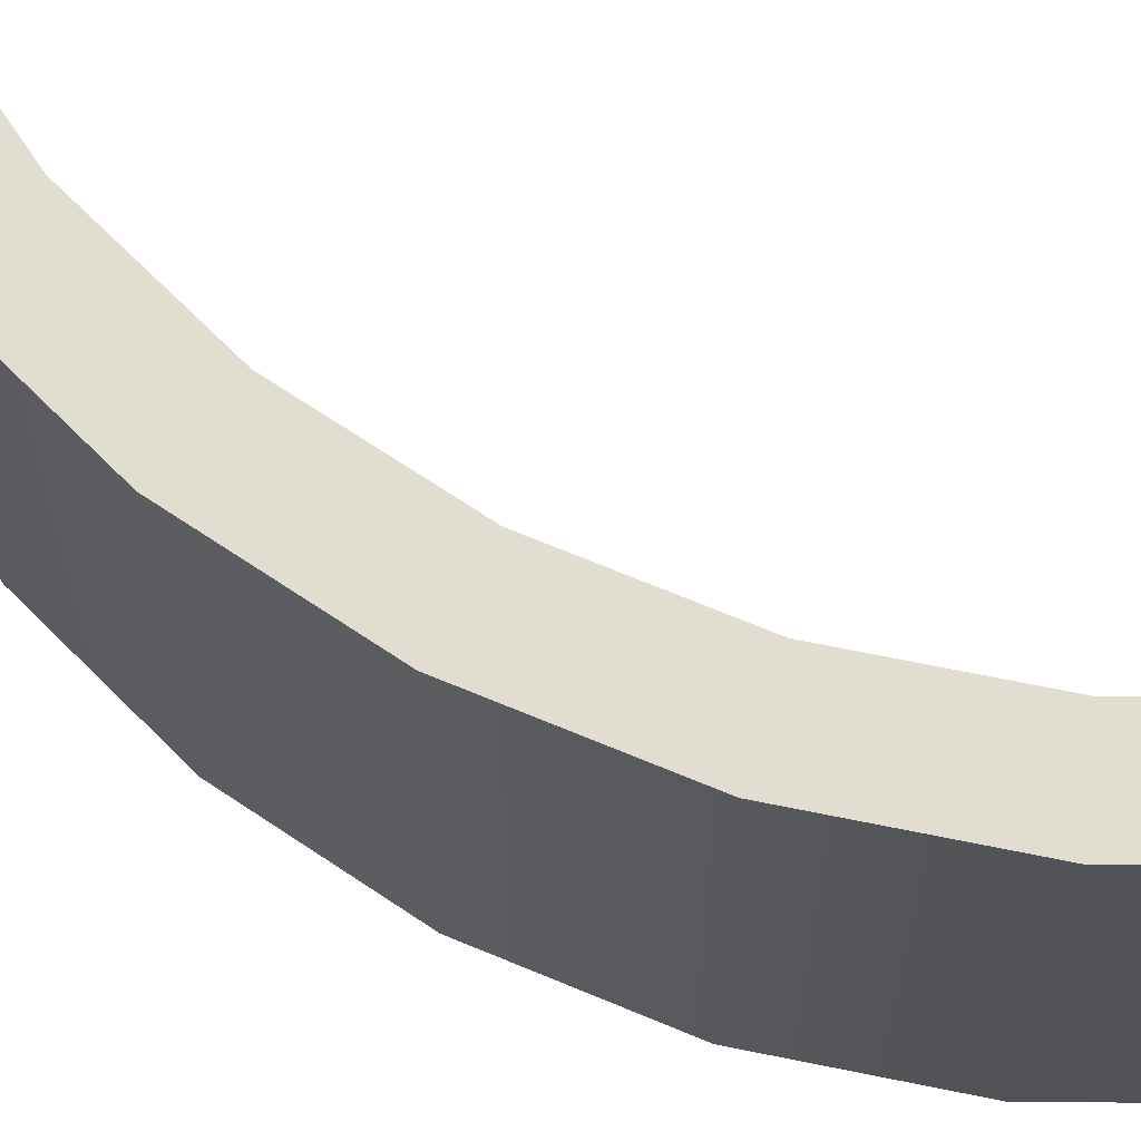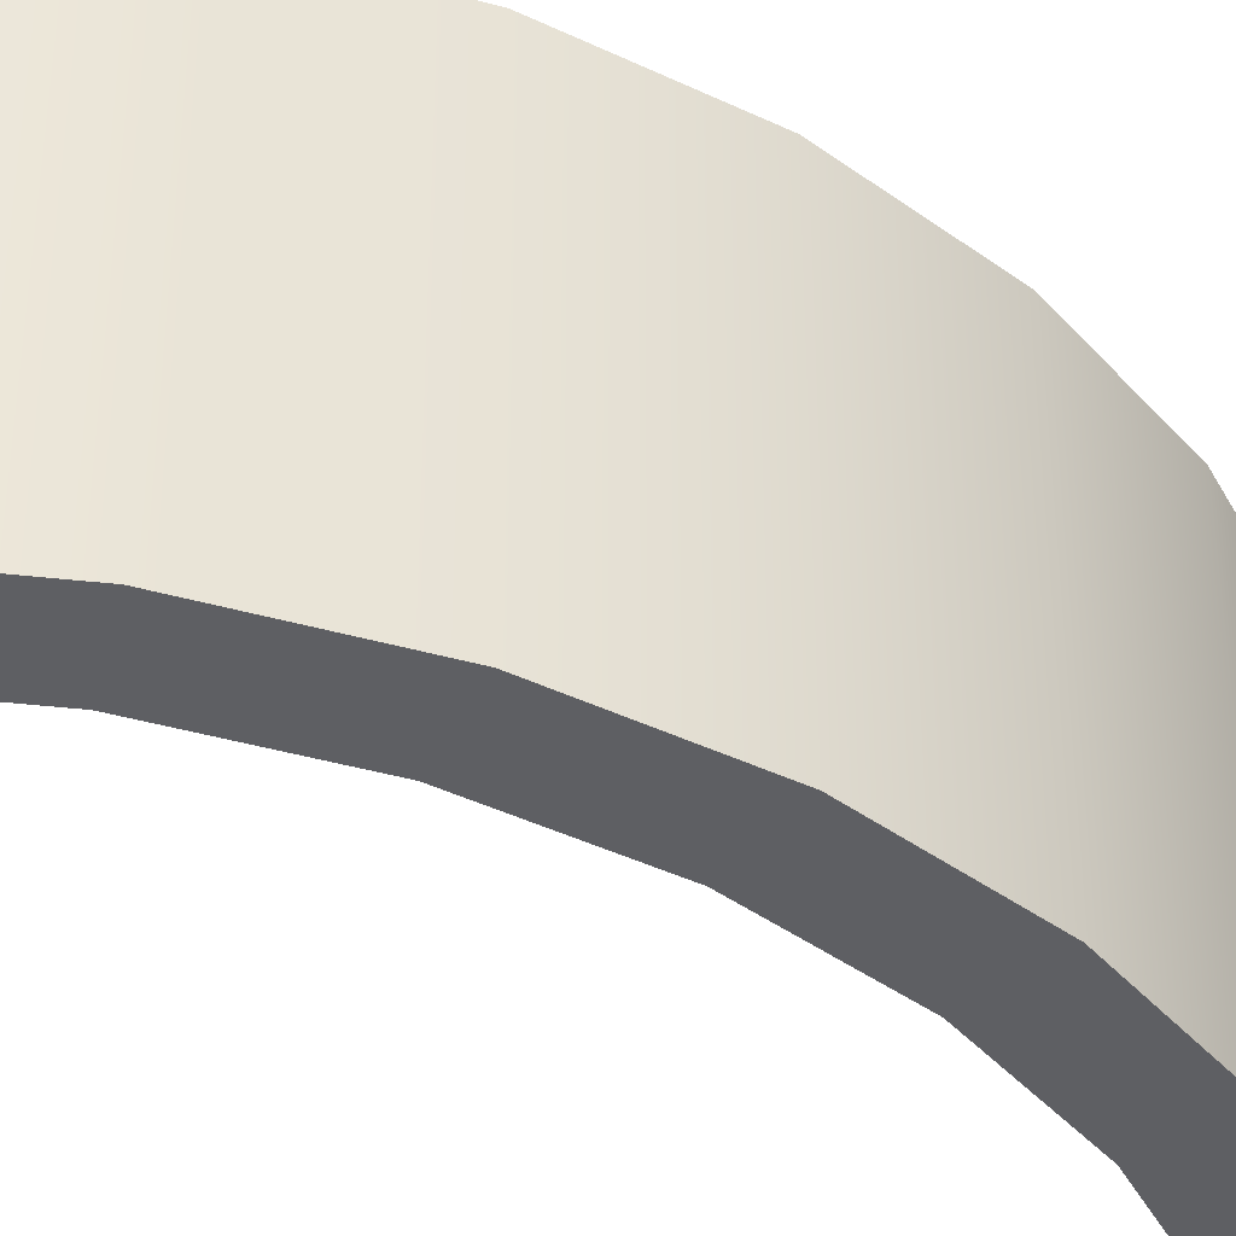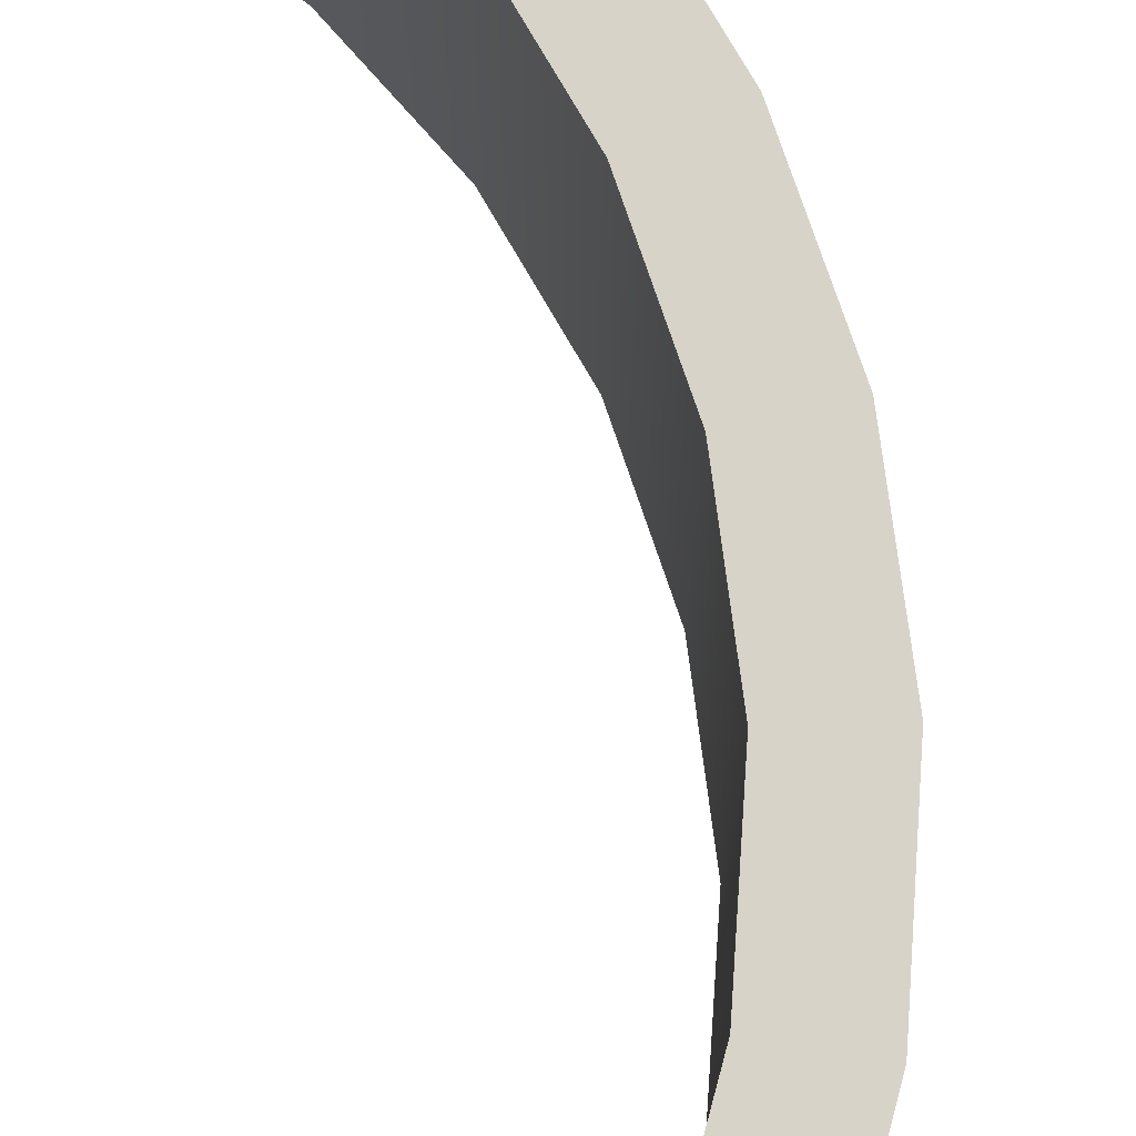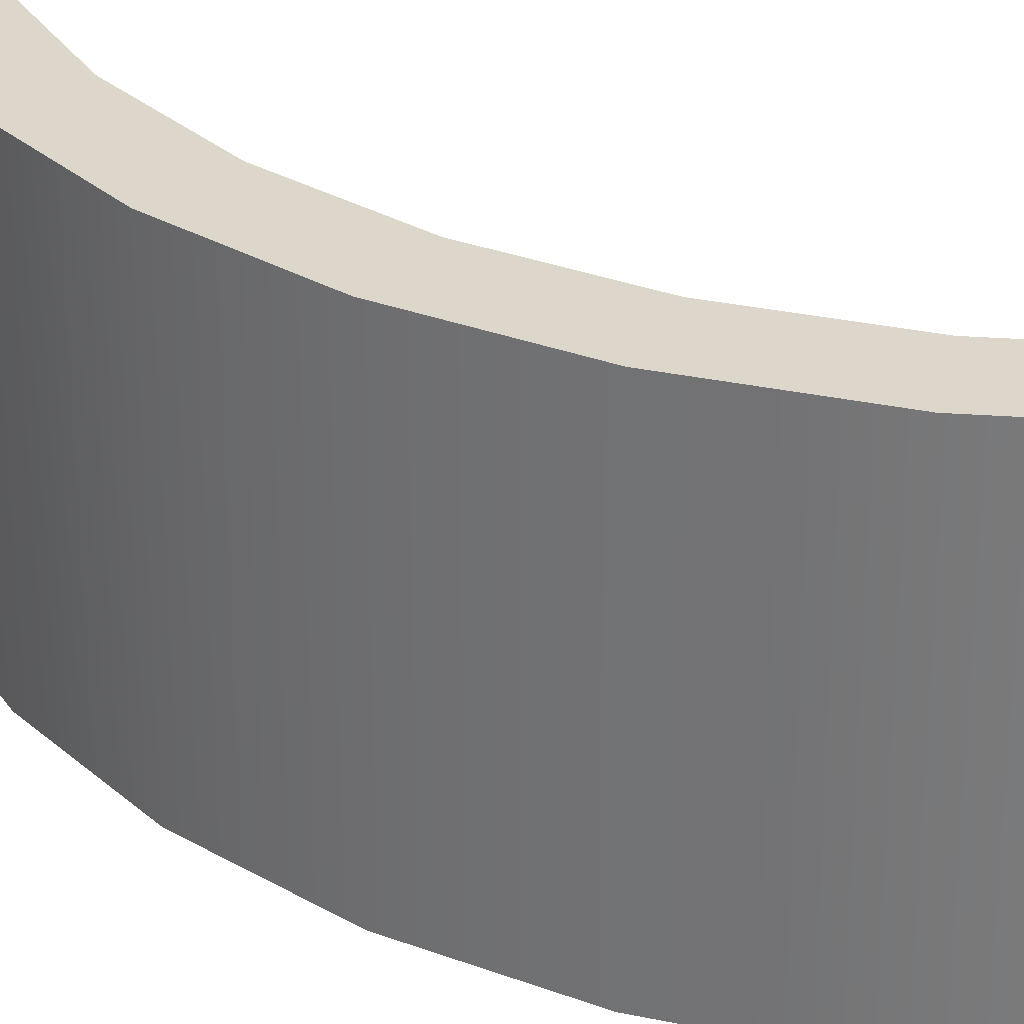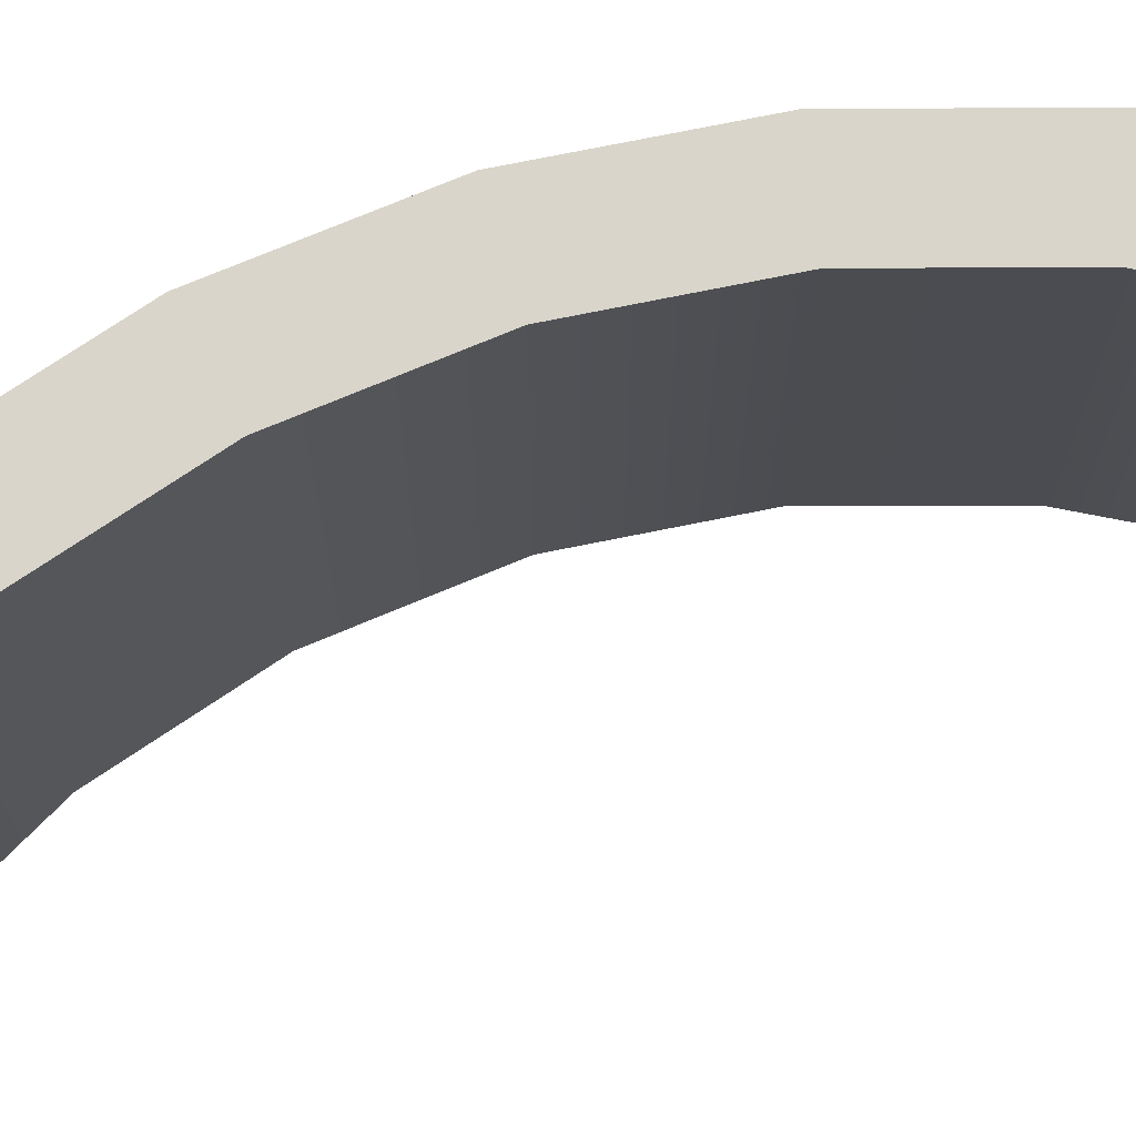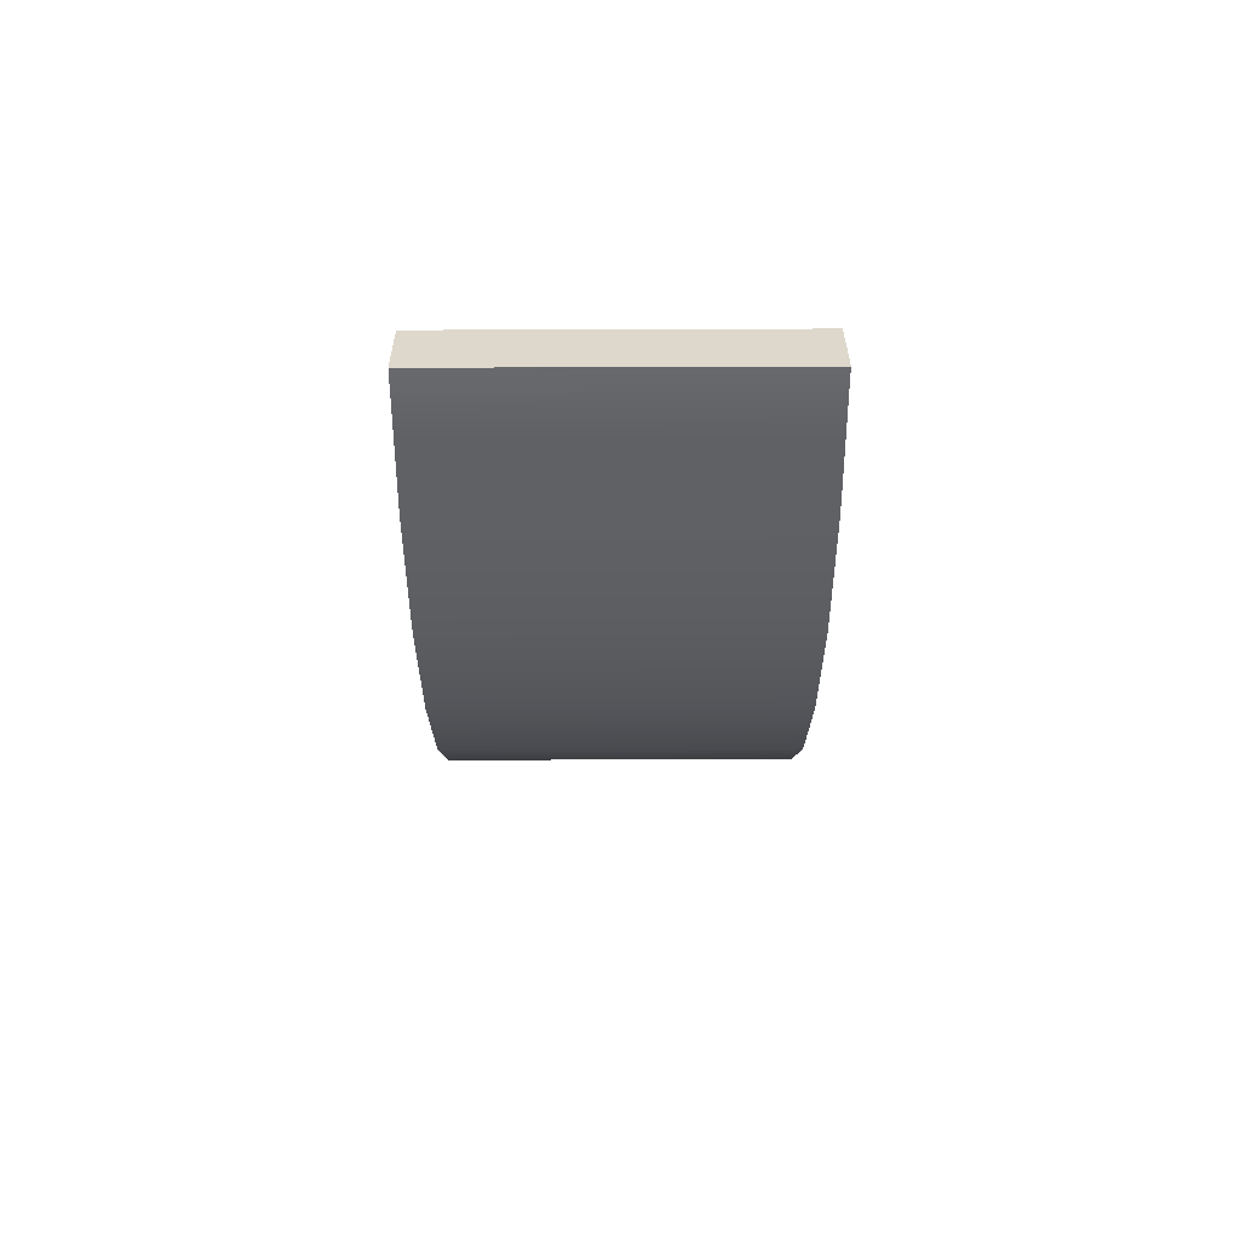
<metadata>
{"format":"obj","ext":"obj","renderer":"f3d","projection":"perspective","resolution":1024,"background":"white","views":[{"elev":68.4,"azim":118.4,"up":"+Y"},{"elev":-41.3,"azim":54.1,"up":"+Y"},{"elev":75.9,"azim":-13.1,"up":"+Y"},{"elev":30.8,"azim":124.0,"up":"+Y"},{"elev":74.6,"azim":-107.0,"up":"+Y"},{"elev":76.5,"azim":89.8,"up":"+Z"}]}
</metadata>
<code>
g QuarterPipeRotated5
v -0.0636 0.5 0.6364
v -0.0636 0 0.6364
v 0.04832 0 0.5
v 0.04832 0.5 0.5
v 0.1315 0 0.3444
v 0.1315 0.5 0.3444
v 0.1827 0 0.1756
v 0.1827 0.5 0.1756
v 0.2 0 5.551e-17
v 0.2 0.5 5.551e-17
v 0.1827 0 -0.1756
v 0.1827 0.5 -0.1756
v 0.1315 0 -0.3444
v 0.1315 0.5 -0.3444
v 0.04832 0 -0.5
v 0.04832 0.5 -0.5
v -0.0636 0 -0.6364
v -0.0636 0.5 -0.6364
v 0.1315 0.5 0.5556
v 0.007107 0.5 0.7071
v -0.0636 0.5 0.6364
v 0.04832 0.5 0.5
v 0.2239 0.5 0.3827
v 0.1315 0.5 0.3444
v 0.2808 0.5 0.1951
v 0.1827 0.5 0.1756
v 0.3 0.5 1.11e-16
v 0.2 0.5 5.551e-17
v 0.2808 0.5 -0.1951
v 0.1827 0.5 -0.1756
v 0.2239 0.5 -0.3827
v 0.1315 0.5 -0.3444
v 0.1315 0.5 -0.5556
v 0.04832 0.5 -0.5
v 0.007107 0.5 -0.7071
v -0.0636 0.5 -0.6364
v 0.1315 0 0.5556
v 0.007107 0 0.7071
v 0.007107 0.5 0.7071
v 0.1315 0.5 0.5556
v 0.2239 0 0.3827
v 0.2239 0.5 0.3827
v 0.2808 0 0.1951
v 0.2808 0.5 0.1951
v 0.3 0 1.11e-16
v 0.3 0.5 1.11e-16
v 0.2808 0 -0.1951
v 0.2808 0.5 -0.1951
v 0.2239 0 -0.3827
v 0.2239 0.5 -0.3827
v 0.1315 0 -0.5556
v 0.1315 0.5 -0.5556
v 0.007107 0 -0.7071
v 0.007107 0.5 -0.7071
v -0.0636 0 0.6364
v 0.007107 0 0.7071
v 0.1315 0 0.5556
v 0.04832 0 0.5
v 0.2239 0 0.3827
v 0.1315 0 0.3444
v 0.2808 0 0.1951
v 0.1827 0 0.1756
v 0.3 0 1.11e-16
v 0.2 0 5.551e-17
v 0.2808 0 -0.1951
v 0.1827 0 -0.1756
v 0.2239 0 -0.3827
v 0.1315 0 -0.3444
v 0.1315 0 -0.5556
v 0.04832 0 -0.5
v 0.007107 0 -0.7071
v -0.0636 0 -0.6364
v -0.0636 0 0.6364
v -0.0636 0.5 0.6364
v 0.007107 0.5 0.7071
v 0.007107 0 0.7071
v 0.007107 0.5 -0.7071
v -0.0636 0.5 -0.6364
v -0.0636 0 -0.6364
v 0.007107 0 -0.7071
f 3 2 1
f 4 3 1
f 5 3 4
f 6 5 4
f 7 5 6
f 8 7 6
f 9 7 8
f 10 9 8
f 11 9 10
f 12 11 10
f 13 11 12
f 14 13 12
f 15 13 14
f 16 15 14
f 17 15 16
f 18 17 16
f 21 20 19
f 22 21 19
f 22 19 23
f 24 22 23
f 24 23 25
f 26 24 25
f 26 25 27
f 28 26 27
f 28 27 29
f 30 28 29
f 30 29 31
f 32 30 31
f 32 31 33
f 34 32 33
f 34 33 35
f 36 34 35
f 39 38 37
f 40 39 37
f 40 37 41
f 42 40 41
f 42 41 43
f 44 42 43
f 44 43 45
f 46 44 45
f 46 45 47
f 48 46 47
f 48 47 49
f 50 48 49
f 50 49 51
f 52 50 51
f 52 51 53
f 54 52 53
f 57 56 55
f 58 57 55
f 59 57 58
f 60 59 58
f 61 59 60
f 62 61 60
f 63 61 62
f 64 63 62
f 65 63 64
f 66 65 64
f 67 65 66
f 68 67 66
f 69 67 68
f 70 69 68
f 71 69 70
f 72 71 70
f 75 74 73
f 76 75 73
f 79 78 77
f 80 79 77

</code>
